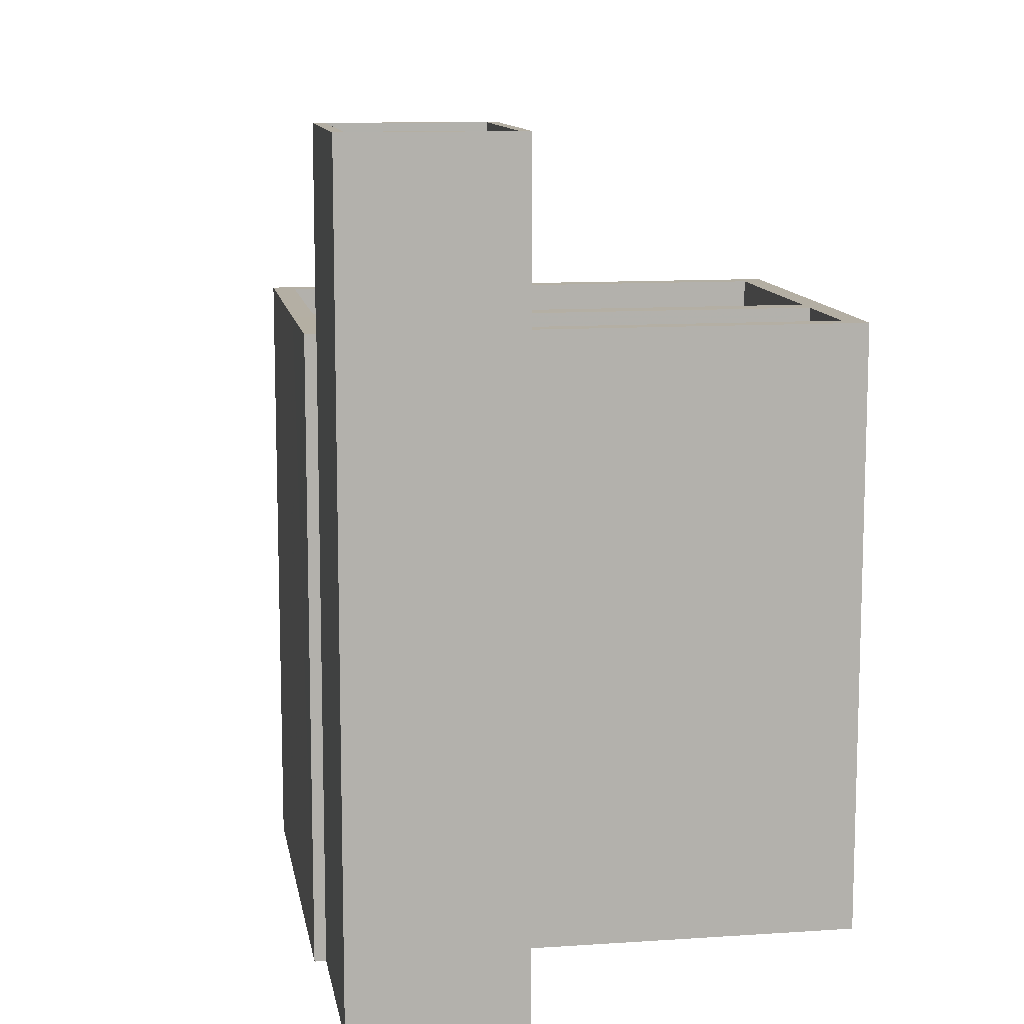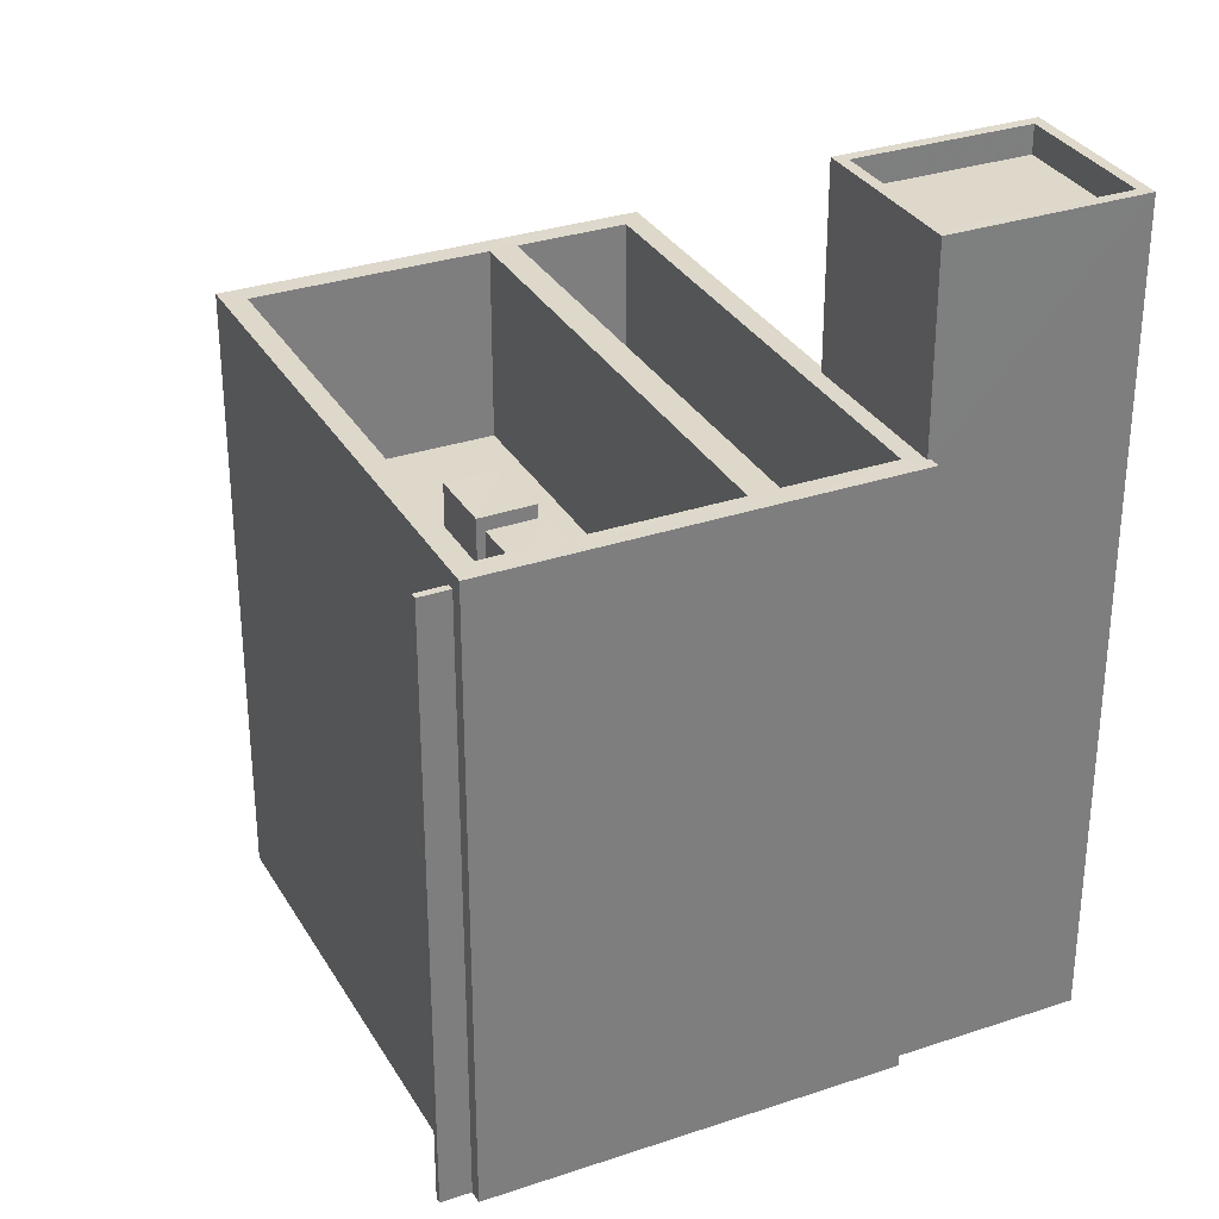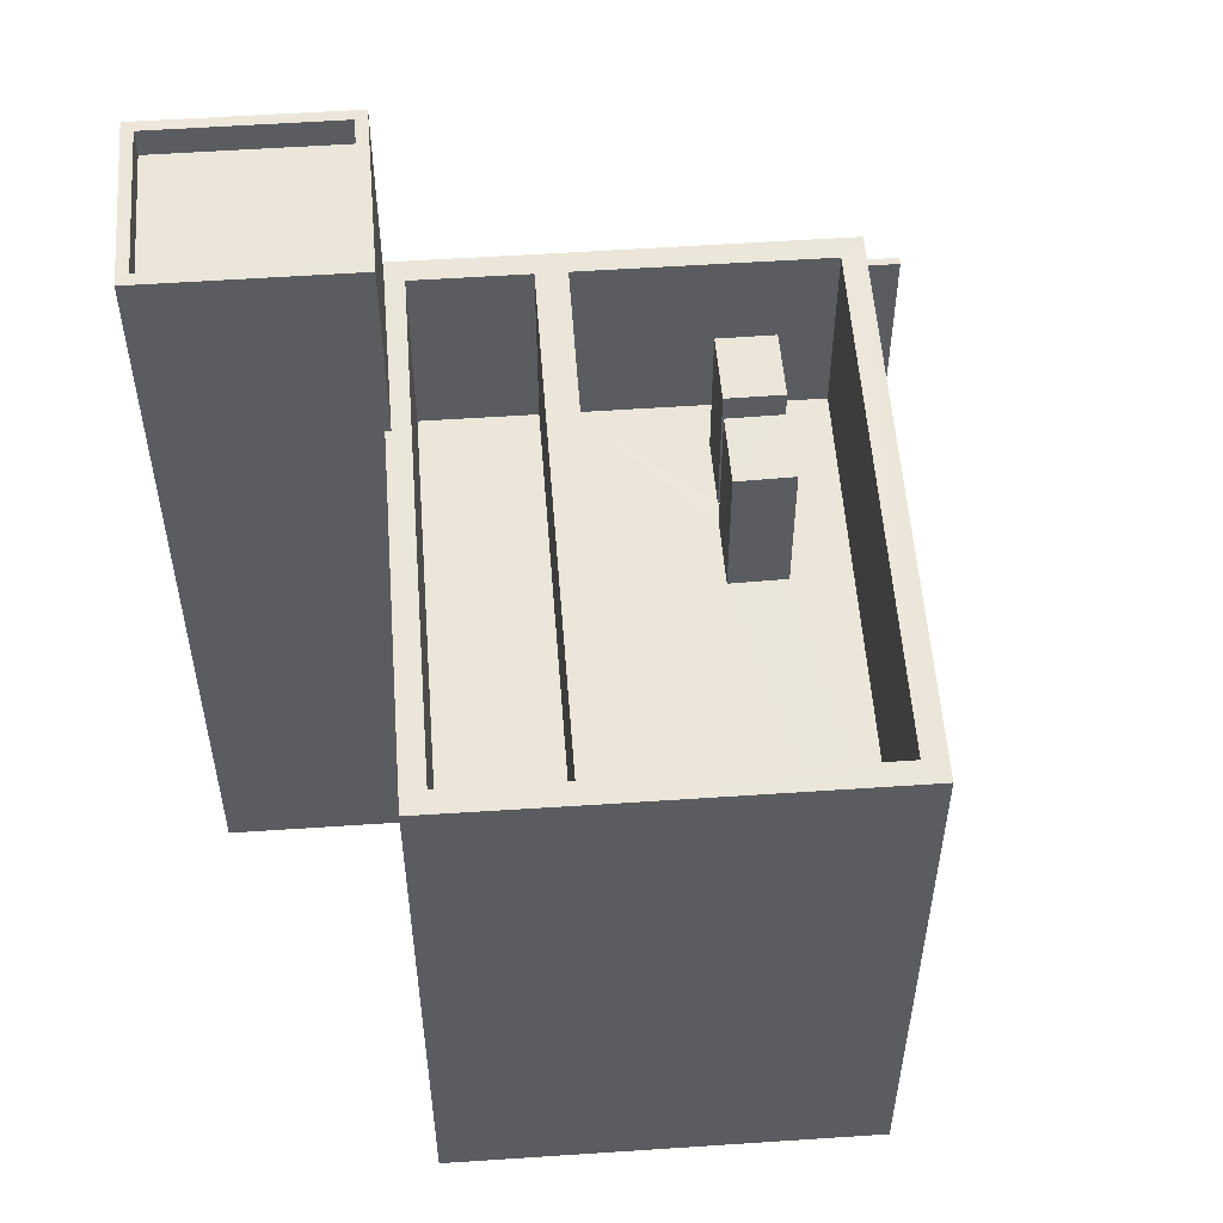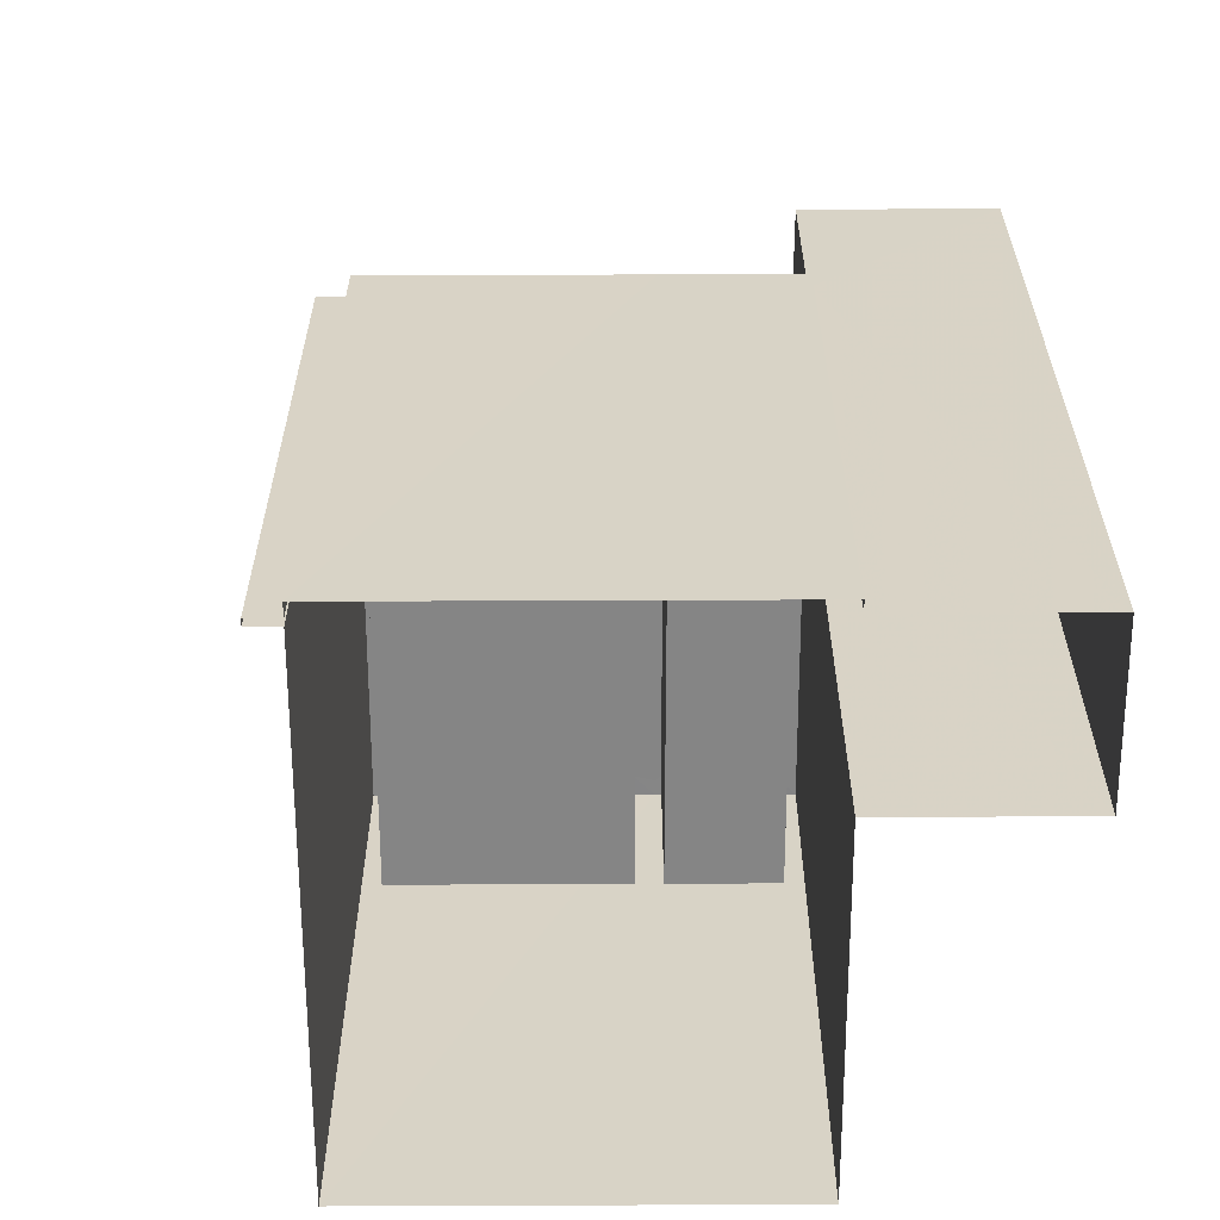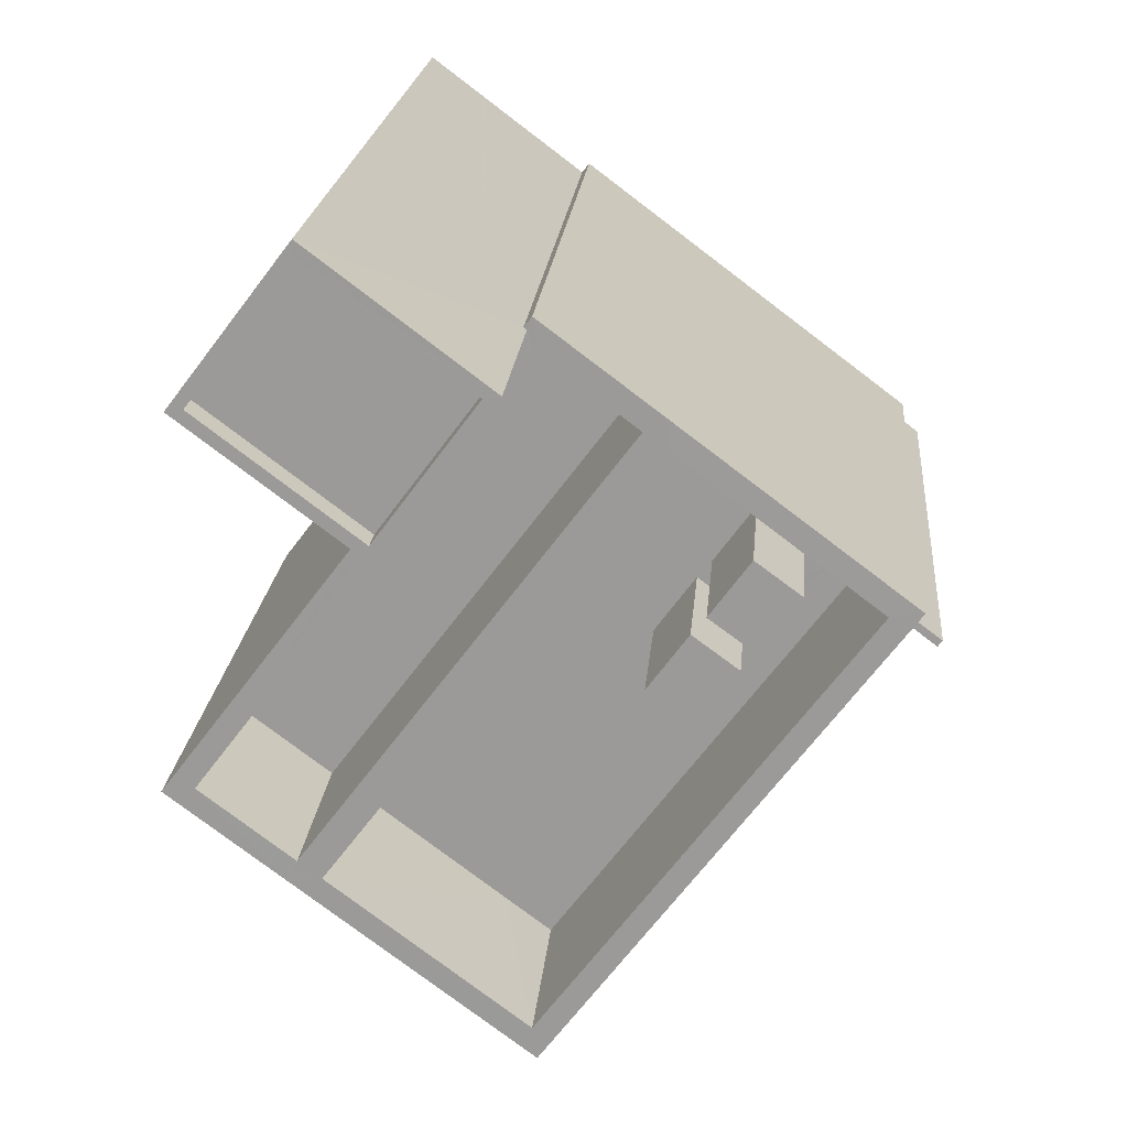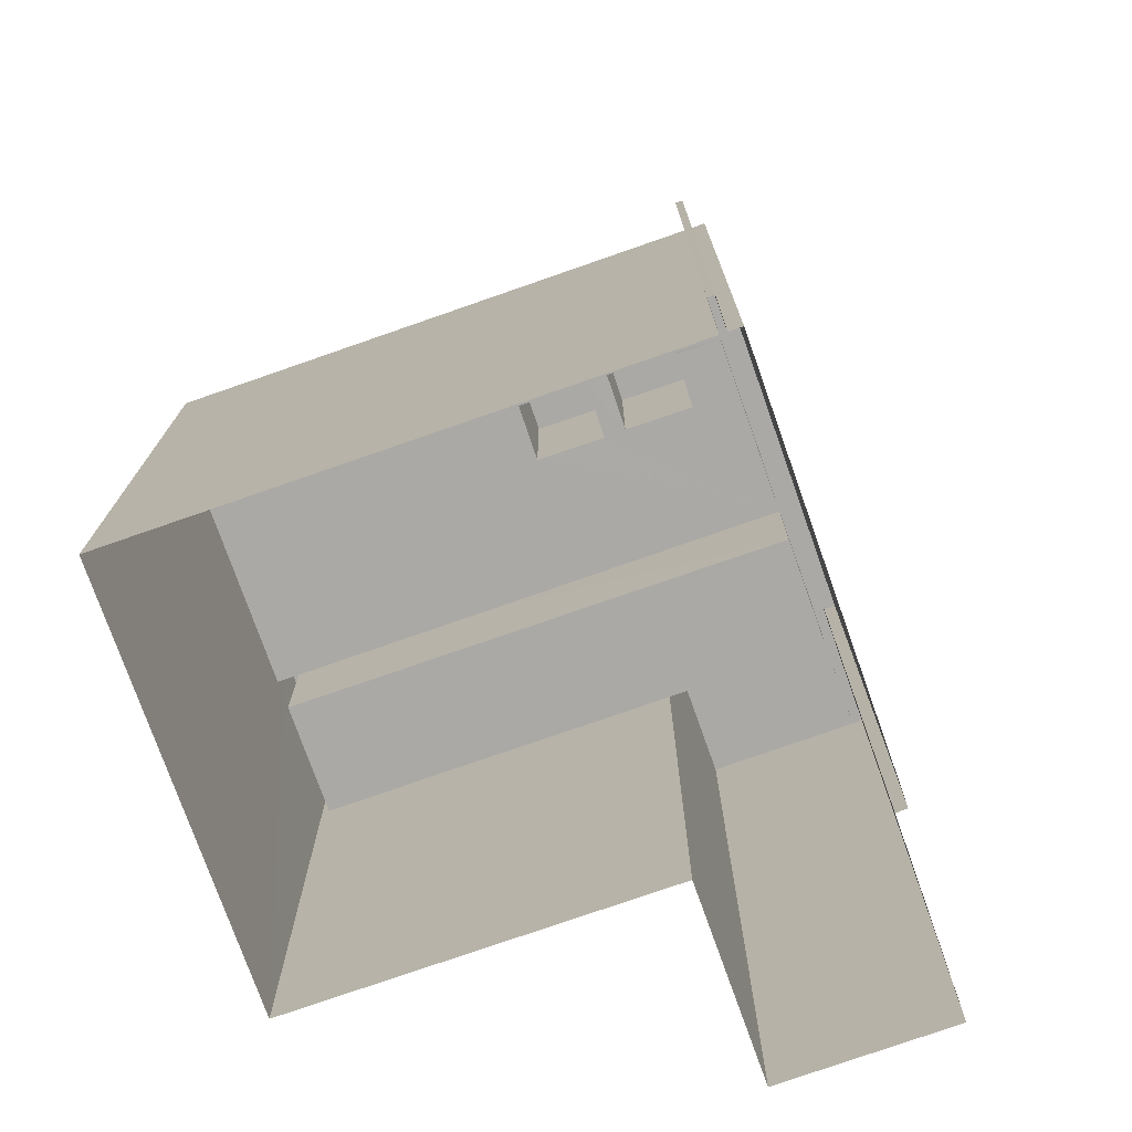
<metadata>
{"format":"obj","ext":"obj","renderer":"f3d","projection":"perspective","resolution":1024,"background":"white","views":[{"elev":11.3,"azim":-136.4,"up":"+Z"},{"elev":31.6,"azim":117.5,"up":"+Z"},{"elev":55.2,"azim":-41.1,"up":"+Z"},{"elev":-61.7,"azim":143.2,"up":"+Z"},{"elev":19.8,"azim":4.8,"up":"+Y"},{"elev":-75.6,"azim":72.4,"up":"+Z"}]}
</metadata>
<code>
v -8.841e+04 -9.909e+04 4.811
v -8.84e+04 -9.909e+04 4.812
v -8.841e+04 -9.909e+04 4.811
v -8.84e+04 -9.912e+04 4.811
v -8.841e+04 -9.911e+04 4.811
v -8.84e+04 -9.91e+04 4.811
v -8.84e+04 -9.909e+04 4.812
v -8.839e+04 -9.91e+04 4.812
v -8.839e+04 -9.91e+04 4.812
v -8.839e+04 -9.91e+04 4.812
v -8.839e+04 -9.91e+04 4.812
v -8.839e+04 -9.91e+04 4.812
v -8.839e+04 -9.91e+04 27.06
v -8.839e+04 -9.91e+04 27.06
v -8.839e+04 -9.91e+04 27.06
v -8.839e+04 -9.91e+04 27.06
v -8.84e+04 -9.91e+04 27.58
v -8.839e+04 -9.91e+04 27.58
v -8.839e+04 -9.91e+04 27.58
v -8.84e+04 -9.91e+04 27.58
v -8.839e+04 -9.91e+04 20.58
v -8.84e+04 -9.91e+04 20.58
v -8.839e+04 -9.91e+04 20.58
v -8.839e+04 -9.91e+04 20.58
v -8.84e+04 -9.911e+04 20.58
v -8.841e+04 -9.911e+04 20.58
v -8.84e+04 -9.912e+04 20.58
v -8.84e+04 -9.911e+04 20.58
v -8.839e+04 -9.91e+04 20.58
v -8.84e+04 -9.91e+04 20.58
v -8.839e+04 -9.91e+04 20.58
v -8.84e+04 -9.91e+04 20.58
v -8.839e+04 -9.91e+04 20.58
v -8.839e+04 -9.91e+04 20.58
v -8.839e+04 -9.91e+04 20.58
v -8.84e+04 -9.912e+04 20.58
v -8.841e+04 -9.911e+04 27.58
v -8.841e+04 -9.911e+04 27.58
v -8.841e+04 -9.911e+04 27.58
v -8.84e+04 -9.912e+04 27.58
v -8.84e+04 -9.912e+04 27.58
v -8.839e+04 -9.91e+04 25.92
v -8.84e+04 -9.91e+04 25.92
v -8.84e+04 -9.911e+04 25.92
v -8.84e+04 -9.911e+04 25.92
v -8.839e+04 -9.91e+04 25.92
v -8.84e+04 -9.91e+04 25.92
v -8.839e+04 -9.91e+04 25.92
v -8.839e+04 -9.91e+04 25.92
v -8.84e+04 -9.909e+04 27.58
v -8.84e+04 -9.909e+04 27.58
v -8.84e+04 -9.909e+04 27.58
v -8.84e+04 -9.909e+04 27.58
v -8.841e+04 -9.911e+04 27.58
v -8.84e+04 -9.91e+04 27.58
v -8.841e+04 -9.911e+04 27.58
v -8.841e+04 -9.911e+04 27.58
v -8.84e+04 -9.91e+04 27.58
v -8.841e+04 -9.911e+04 20.58
v -8.84e+04 -9.91e+04 20.58
v -8.84e+04 -9.909e+04 20.58
v -8.841e+04 -9.911e+04 20.58
v -8.84e+04 -9.91e+04 27.58
v -8.841e+04 -9.909e+04 34.74
v -8.84e+04 -9.909e+04 34.74
v -8.841e+04 -9.909e+04 34.74
v -8.84e+04 -9.909e+04 34.74
v -8.841e+04 -9.909e+04 33.74
v -8.84e+04 -9.909e+04 33.74
v -8.841e+04 -9.909e+04 33.74
v -8.84e+04 -9.91e+04 33.74
v -8.841e+04 -9.909e+04 34.74
v -8.841e+04 -9.909e+04 34.74
v -8.84e+04 -9.91e+04 34.74
v -8.84e+04 -9.91e+04 34.74
f 1 2 3
f 4 5 6
f 3 2 6
f 2 7 8
f 9 10 11
f 4 6 10
f 12 2 8
f 11 10 12
f 6 2 10
f 10 2 12
f 13 14 15
f 16 13 15
f 17 18 19
f 20 17 19
f 21 22 23
f 24 21 23
f 25 26 27
f 22 26 25
f 27 28 25
f 29 30 31
f 22 30 23
f 32 22 25
f 30 32 31
f 30 22 32
f 33 21 24
f 21 33 34
f 31 28 34
f 29 31 35
f 28 36 34
f 28 27 36
f 35 34 33
f 31 34 35
f 20 37 17
f 37 38 39
f 37 39 17
f 40 41 19
f 18 40 19
f 40 39 38
f 41 40 38
f 42 43 44
f 45 42 44
f 46 47 48
f 46 49 47
f 50 51 52
f 50 52 53
f 54 55 56
f 37 57 38
f 54 58 55
f 52 58 53
f 38 54 56
f 38 57 54
f 54 53 58
f 59 60 61
f 59 62 60
f 53 20 50
f 57 37 63
f 63 20 53
f 37 20 63
f 64 65 66
f 64 67 65
f 68 69 70
f 68 71 69
f 66 72 73
f 66 73 64
f 74 65 75
f 72 74 75
f 75 65 67
f 75 73 72
f 10 9 14
f 13 10 14
f 16 15 11
f 12 16 11
f 14 9 11
f 15 14 11
f 4 10 13
f 13 41 4
f 41 13 19
f 8 16 12
f 19 16 8
f 13 16 19
f 50 20 7
f 7 20 8
f 20 19 8
f 38 5 4
f 4 41 38
f 56 5 38
f 17 26 22
f 17 39 26
f 34 18 21
f 21 17 22
f 21 18 17
f 40 34 36
f 40 18 34
f 26 39 27
f 27 40 36
f 27 39 40
f 28 45 44
f 25 28 44
f 32 44 43
f 32 25 44
f 31 32 43
f 42 31 43
f 31 42 45
f 28 31 45
f 48 47 29
f 48 29 35
f 47 30 29
f 23 47 49
f 23 30 47
f 49 46 24
f 49 24 23
f 46 33 24
f 33 46 48
f 35 33 48
f 51 50 7
f 2 51 7
f 6 5 56
f 55 6 56
f 54 59 61
f 53 54 61
f 53 61 60
f 63 53 60
f 57 60 62
f 57 63 60
f 57 62 59
f 54 57 59
f 65 51 66
f 66 51 1
f 65 52 51
f 1 51 2
f 58 74 55
f 6 55 3
f 3 55 72
f 55 74 72
f 72 1 3
f 72 66 1
f 52 65 74
f 58 52 74
f 73 68 70
f 64 73 70
f 64 70 69
f 67 64 69
f 67 69 71
f 75 67 71
f 73 71 68
f 73 75 71

</code>
